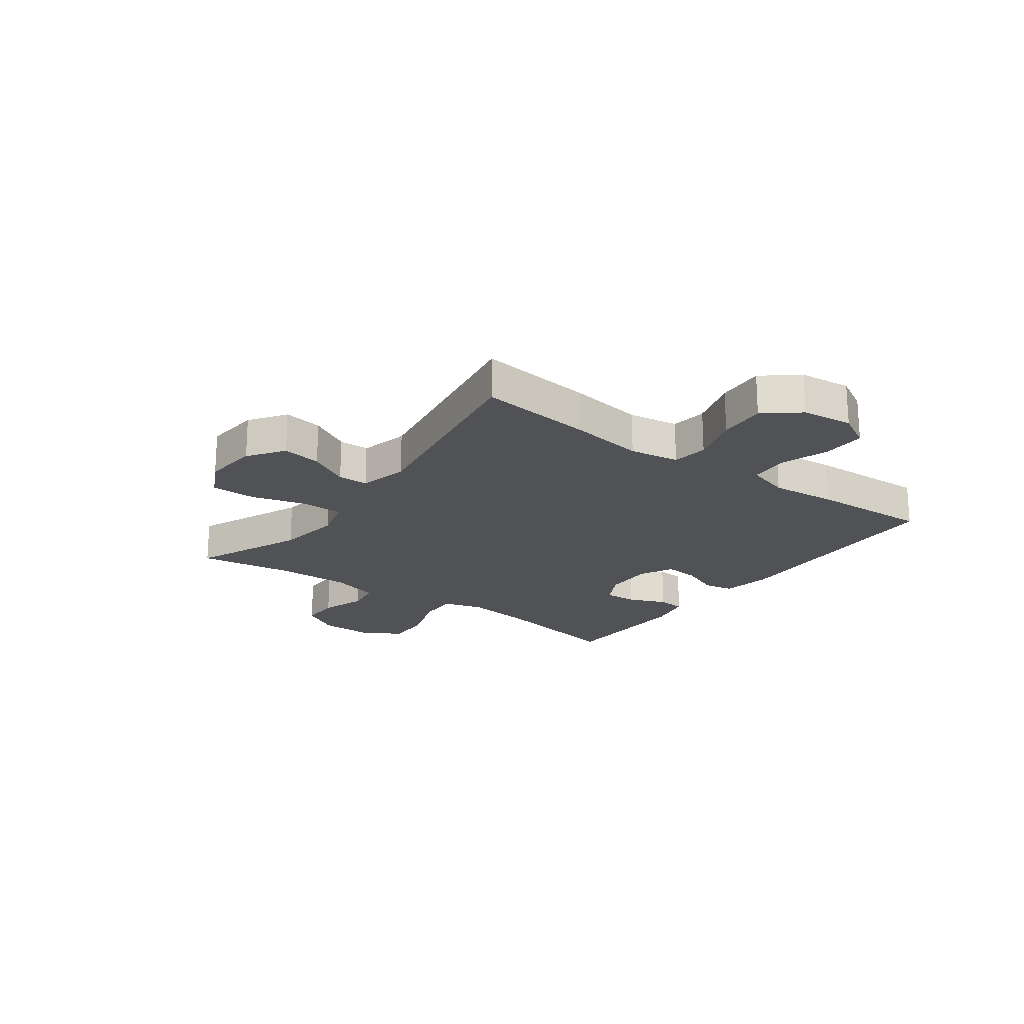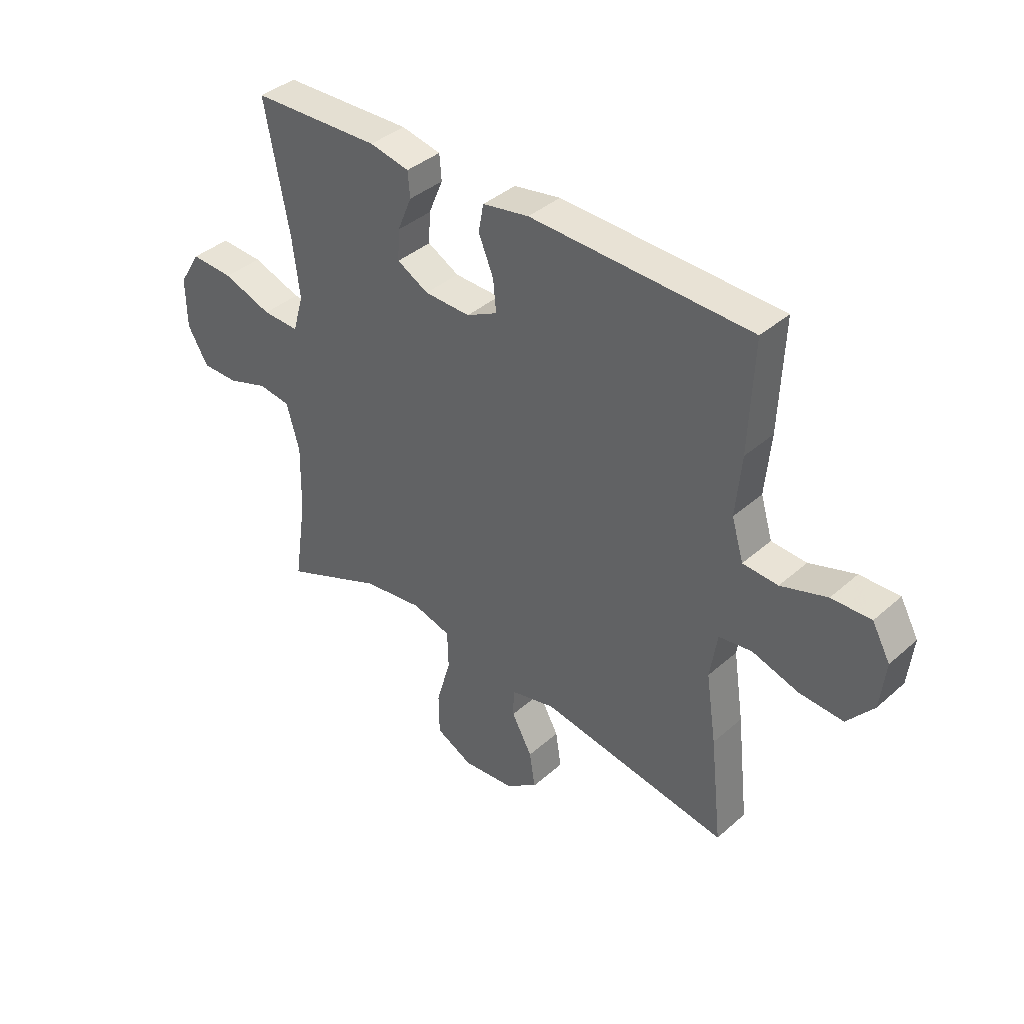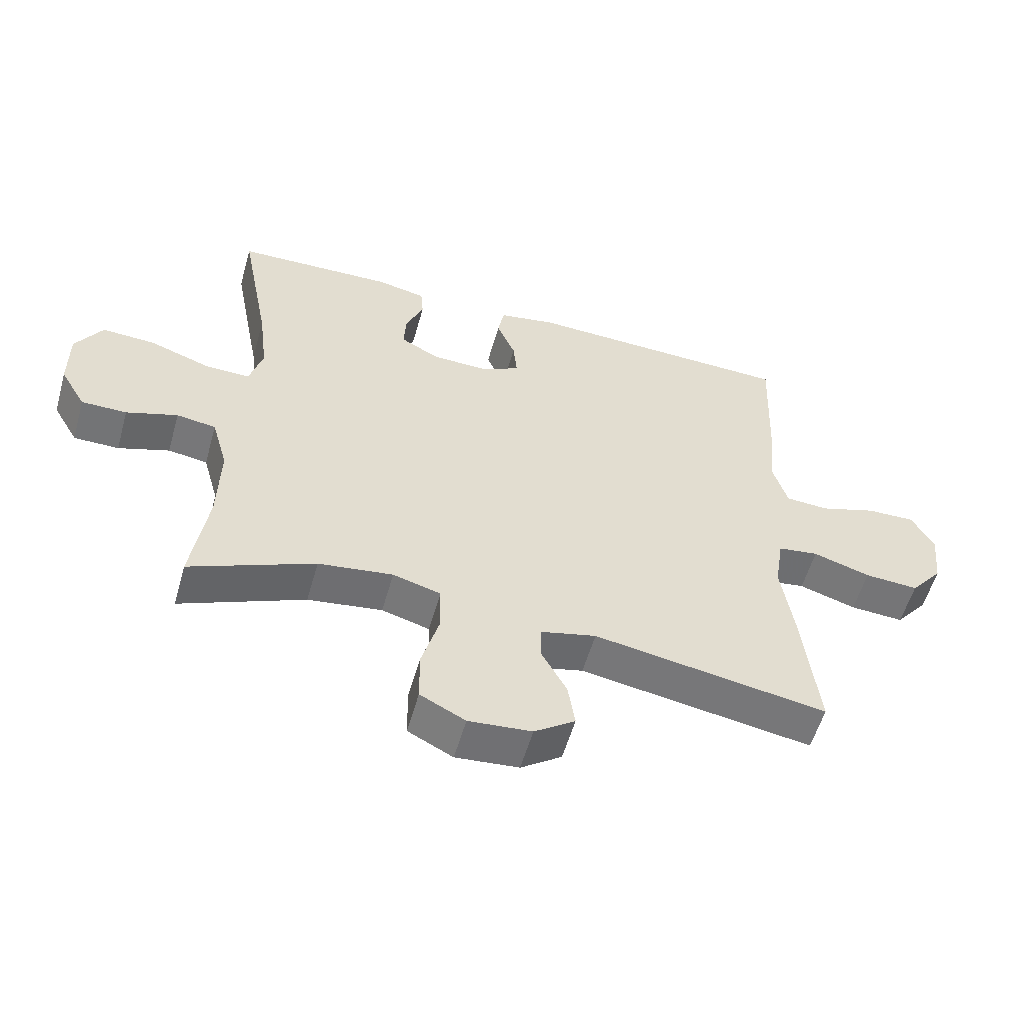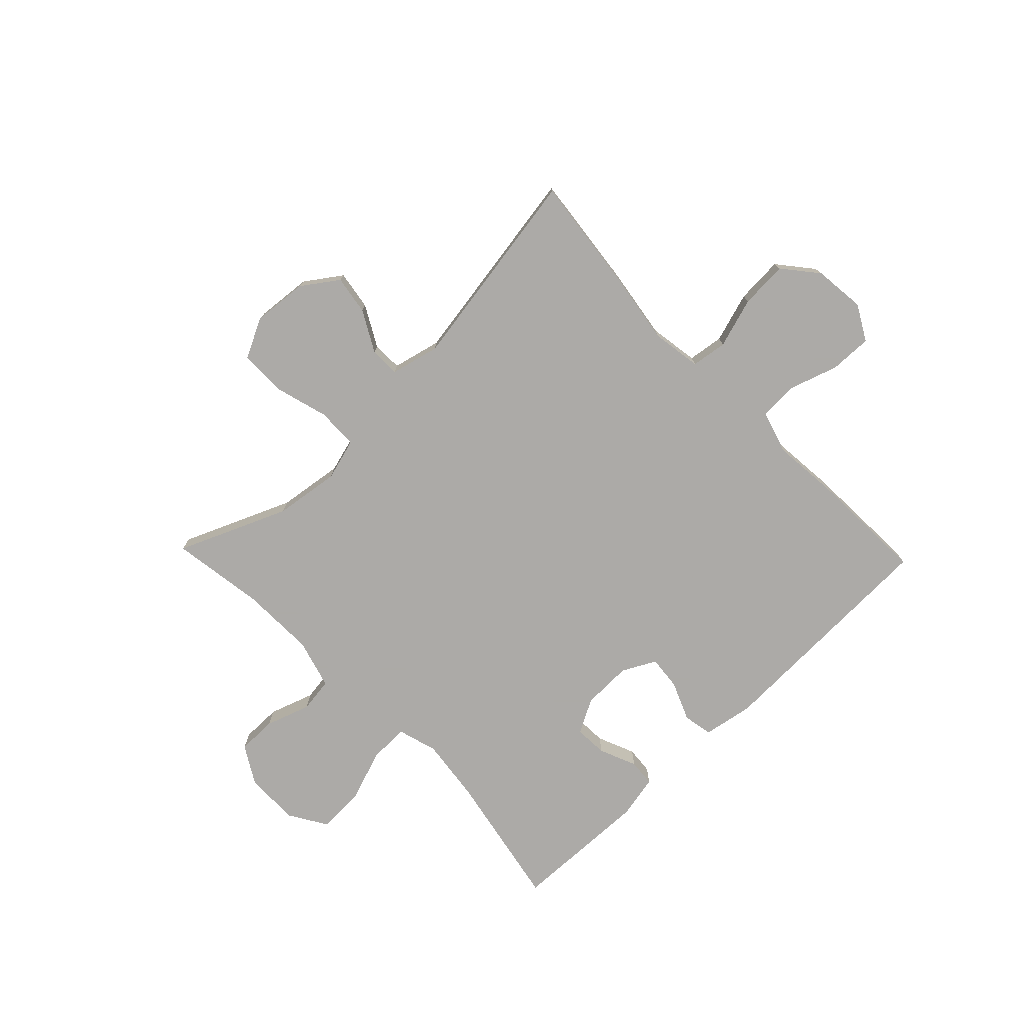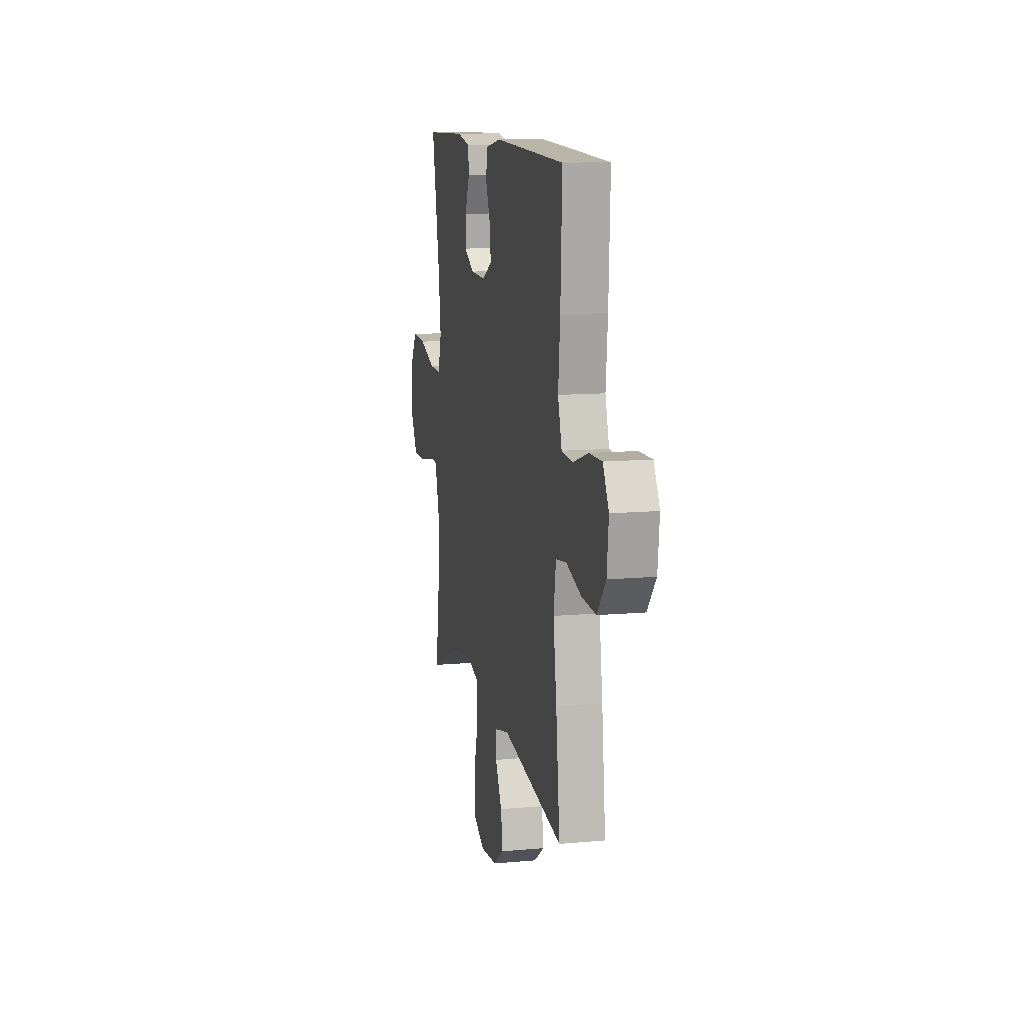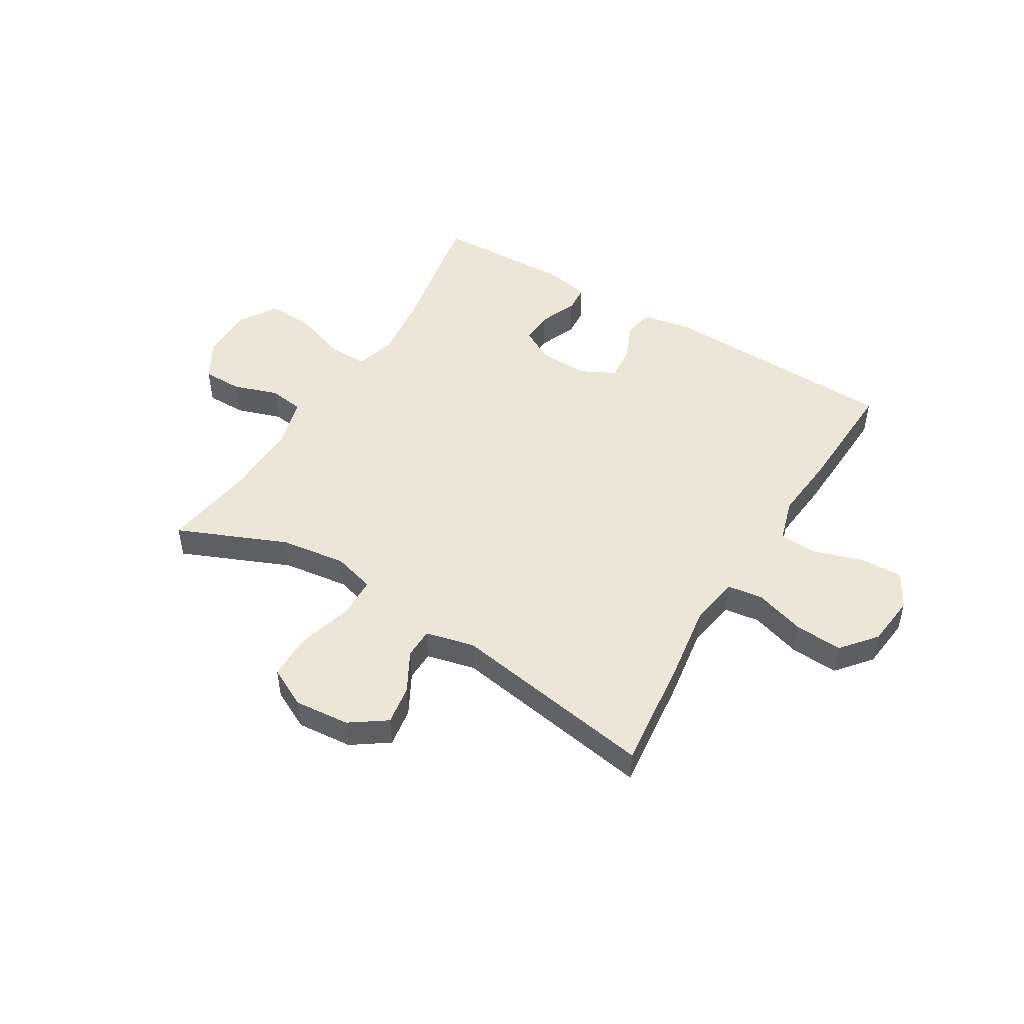
<metadata>
{"format":"obj","ext":"obj","renderer":"f3d","projection":"perspective","resolution":1024,"background":"white","views":[{"elev":-20.7,"azim":-126.2,"up":"+Y"},{"elev":39.0,"azim":-137.6,"up":"+Z"},{"elev":-56.1,"azim":164.2,"up":"+Z"},{"elev":-76.0,"azim":-136.1,"up":"+Y"},{"elev":11.9,"azim":-102.3,"up":"+Z"},{"elev":48.9,"azim":-148.7,"up":"+Y"}]}
</metadata>
<code>
v 0.5 0.07 -0.5
v 0.305 0.07 -0.417
v 0.188 0.07 -0.401
v 0.113 0.07 -0.422
v 0.111 0.07 -0.496
v 0.139 0.07 -0.594
v 0.138 0.07 -0.676
v 0.067 0.07 -0.712
v -0.032 0.07 -0.703
v -0.096 0.07 -0.658
v -0.085 0.07 -0.588
v -0.045 0.07 -0.515
v -0.046 0.07 -0.461
v -0.133 0.07 -0.44
v -0.5 0.07 -0.5
v -0.477 0.07 -0.295
v -0.457 0.07 -0.162
v -0.471 0.07 -0.073
v -0.535 0.07 -0.064
v -0.625 0.07 -0.092
v -0.71 0.07 -0.097
v -0.761 0.07 -0.035
v -0.771 0.07 0.057
v -0.736 0.07 0.12
v -0.66 0.07 0.118
v -0.571 0.07 0.089
v -0.503 0.07 0.093
v -0.48 0.07 0.17
v -0.491 0.07 0.287
v -0.5 0.07 0.5
v -0.074 0.07 0.513
v 0.016 0.07 0.497
v 0.026 0.07 0.444
v -0.003 0.07 0.374
v -0.009 0.07 0.313
v 0.051 0.07 0.282
v 0.14 0.07 0.284
v 0.201 0.07 0.317
v 0.198 0.07 0.376
v 0.17 0.07 0.443
v 0.174 0.07 0.492
v 0.251 0.07 0.508
v 0.5 0.07 0.5
v 0.453 0.07 0.253
v 0.439 0.07 0.139
v 0.46 0.07 0.067
v 0.531 0.07 0.069
v 0.626 0.07 0.102
v 0.709 0.07 0.106
v 0.751 0.07 0.038
v 0.75 0.07 -0.06
v 0.71 0.07 -0.128
v 0.639 0.07 -0.128
v 0.559 0.07 -0.101
v 0.497 0.07 -0.11
v 0.472 0.07 -0.199
v 0.475 0.07 -0.332
v 0.5 0 -0.5
v 0.305 0 -0.417
v 0.188 0 -0.401
v 0.113 0 -0.422
v 0.111 0 -0.496
v 0.139 0 -0.594
v 0.138 0 -0.676
v 0.067 0 -0.712
v -0.032 0 -0.703
v -0.096 0 -0.658
v -0.085 0 -0.588
v -0.045 0 -0.515
v -0.046 0 -0.461
v -0.133 0 -0.44
v -0.5 0 -0.5
v -0.477 0 -0.295
v -0.457 0 -0.162
v -0.471 0 -0.073
v -0.535 0 -0.064
v -0.625 0 -0.092
v -0.71 0 -0.097
v -0.761 0 -0.035
v -0.771 0 0.057
v -0.736 0 0.12
v -0.66 0 0.118
v -0.571 0 0.089
v -0.503 0 0.093
v -0.48 0 0.17
v -0.491 0 0.287
v -0.5 0 0.5
v -0.074 0 0.513
v 0.016 0 0.497
v 0.026 0 0.444
v -0.003 0 0.374
v -0.009 0 0.313
v 0.051 0 0.282
v 0.14 0 0.284
v 0.201 0 0.317
v 0.198 0 0.376
v 0.17 0 0.443
v 0.174 0 0.492
v 0.251 0 0.508
v 0.5 0 0.5
v 0.453 0 0.253
v 0.439 0 0.139
v 0.46 0 0.067
v 0.531 0 0.069
v 0.626 0 0.102
v 0.709 0 0.106
v 0.751 0 0.038
v 0.75 0 -0.06
v 0.71 0 -0.128
v 0.639 0 -0.128
v 0.559 0 -0.101
v 0.497 0 -0.11
v 0.472 0 -0.199
v 0.475 0 -0.332
f 51 52 53 54
f 51 54 55
f 50 51 55
f 47 48 49 50
f 46 47 50 55
f 45 46 55 56
f 41 42 43 44
f 39 40 41 44
f 38 39 44 45
f 37 38 45 56
f 31 32 33 34
f 31 34 35
f 28 29 30 31
f 27 28 31 35
f 23 24 25 26
f 23 26 27
f 22 23 27
f 19 20 21 22
f 19 22 27 35
f 14 15 16 17
f 13 14 17 18
f 9 10 11 12
f 9 12 13
f 8 9 13
f 5 6 7 8
f 4 5 8 13
f 3 4 13 18
f 57 1 2
f 57 2 3 18
f 36 37 56 57
f 18 19 35 36
f 18 36 57
f 111 110 109 108
f 112 111 108
f 112 108 107
f 107 106 105 104
f 112 107 104 103
f 113 112 103 102
f 101 100 99 98
f 101 98 97 96
f 102 101 96 95
f 113 102 95 94
f 91 90 89 88
f 92 91 88
f 88 87 86 85
f 92 88 85 84
f 83 82 81 80
f 84 83 80
f 84 80 79
f 79 78 77 76
f 92 84 79 76
f 74 73 72 71
f 75 74 71 70
f 69 68 67 66
f 70 69 66
f 70 66 65
f 65 64 63 62
f 70 65 62 61
f 75 70 61 60
f 59 58 114
f 75 60 59 114
f 114 113 94 93
f 93 92 76 75
f 114 93 75
f 1 58 59 2
f 2 59 60 3
f 3 60 61 4
f 4 61 62 5
f 5 62 63 6
f 6 63 64 7
f 7 64 65 8
f 8 65 66 9
f 9 66 67 10
f 10 67 68 11
f 11 68 69 12
f 12 69 70 13
f 13 70 71 14
f 14 71 72 15
f 15 72 73 16
f 16 73 74 17
f 17 74 75 18
f 18 75 76 19
f 19 76 77 20
f 20 77 78 21
f 21 78 79 22
f 22 79 80 23
f 23 80 81 24
f 24 81 82 25
f 25 82 83 26
f 26 83 84 27
f 27 84 85 28
f 28 85 86 29
f 29 86 87 30
f 30 87 88 31
f 31 88 89 32
f 32 89 90 33
f 33 90 91 34
f 34 91 92 35
f 35 92 93 36
f 36 93 94 37
f 37 94 95 38
f 38 95 96 39
f 39 96 97 40
f 40 97 98 41
f 41 98 99 42
f 42 99 100 43
f 43 100 101 44
f 44 101 102 45
f 45 102 103 46
f 46 103 104 47
f 47 104 105 48
f 48 105 106 49
f 49 106 107 50
f 50 107 108 51
f 51 108 109 52
f 52 109 110 53
f 53 110 111 54
f 54 111 112 55
f 55 112 113 56
f 56 113 114 57
f 57 114 58 1

</code>
